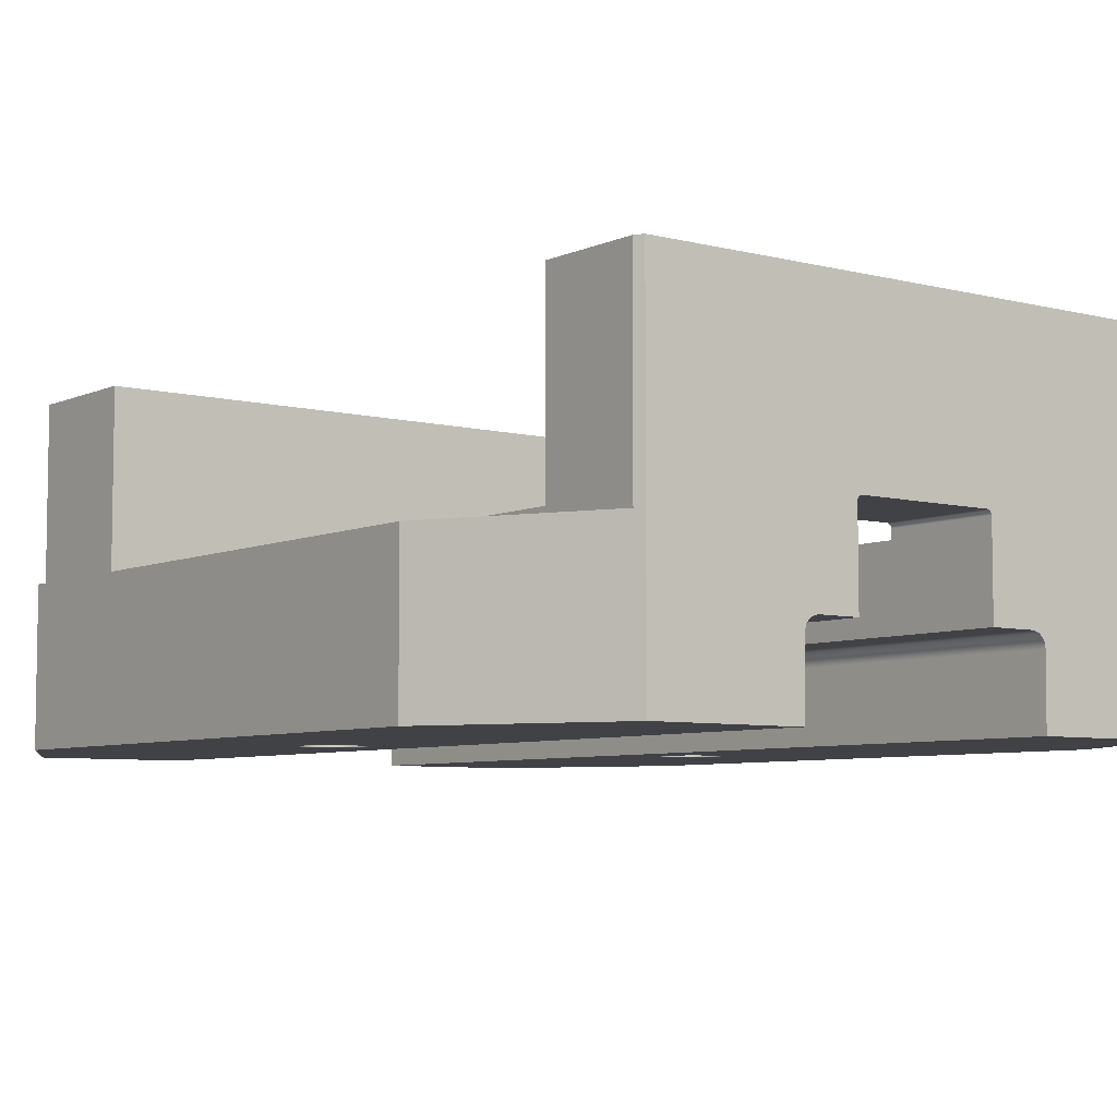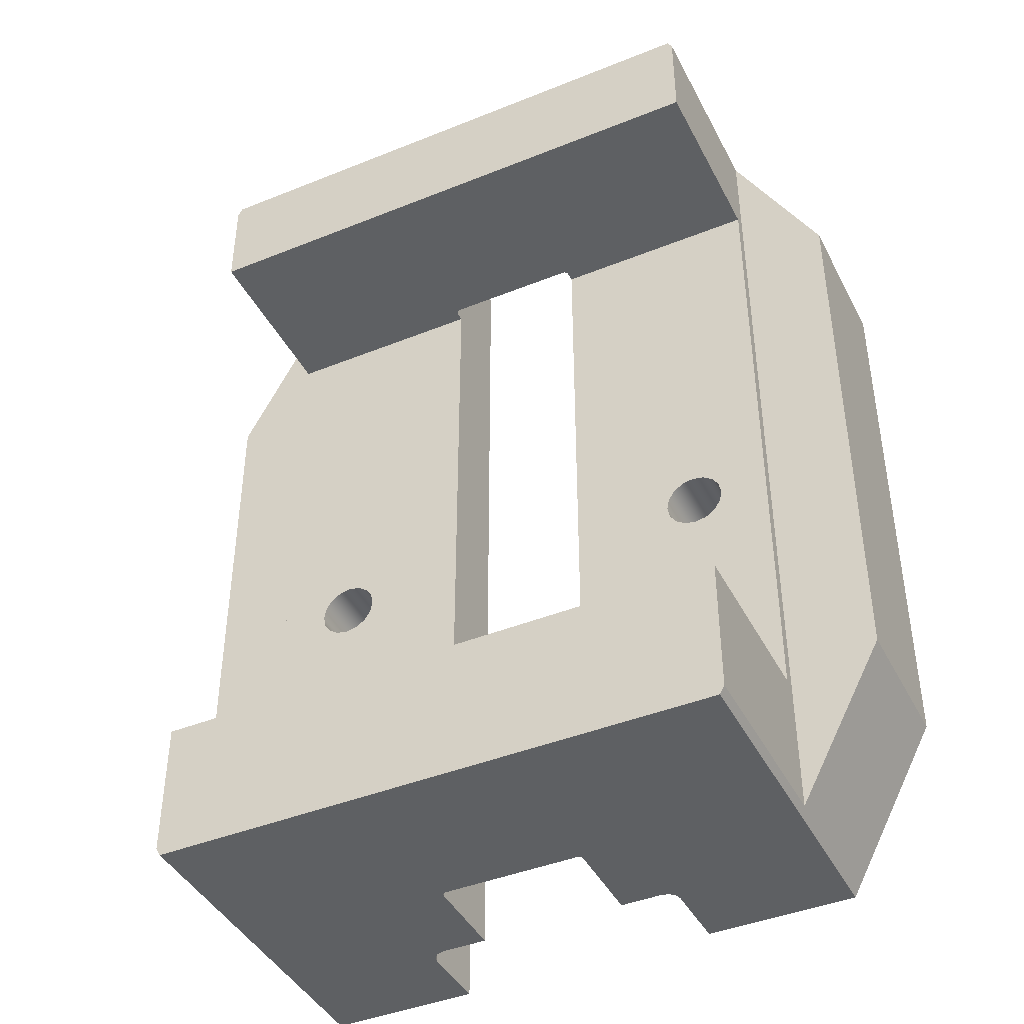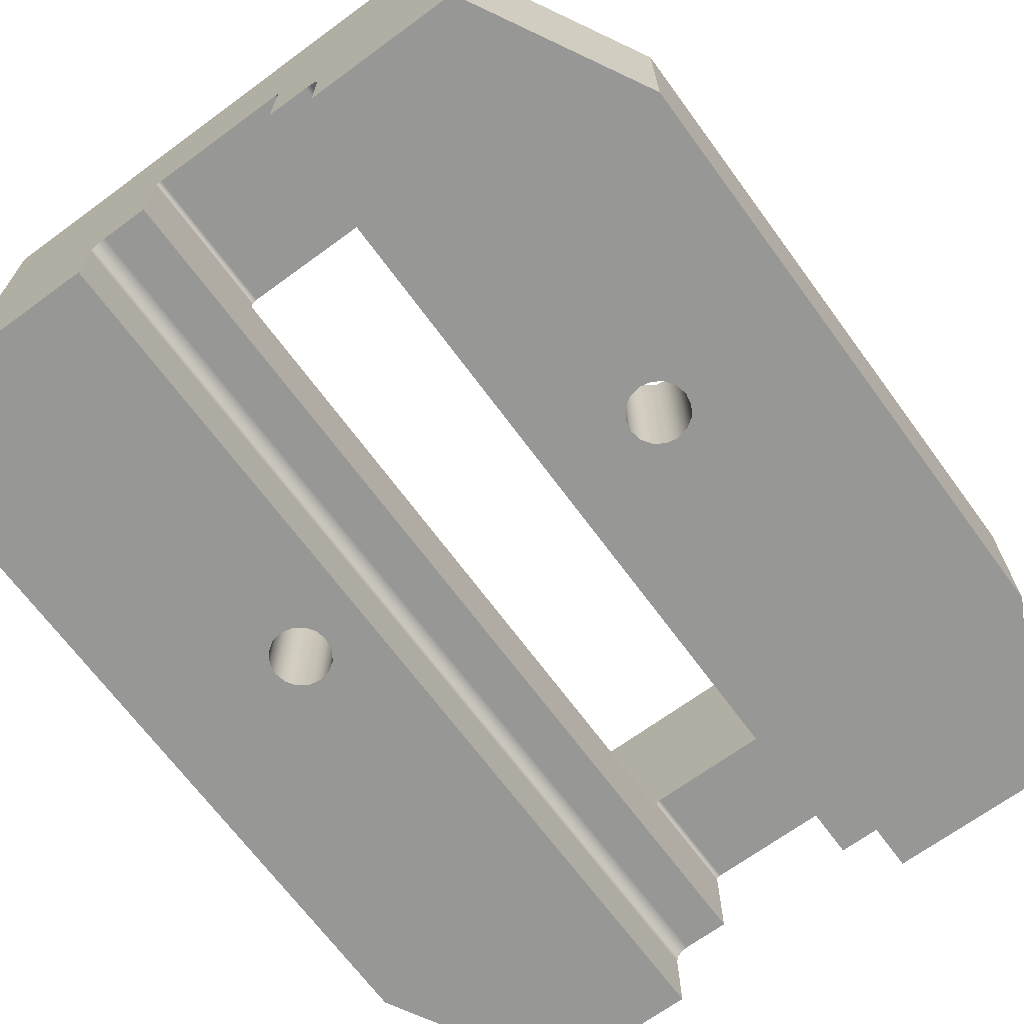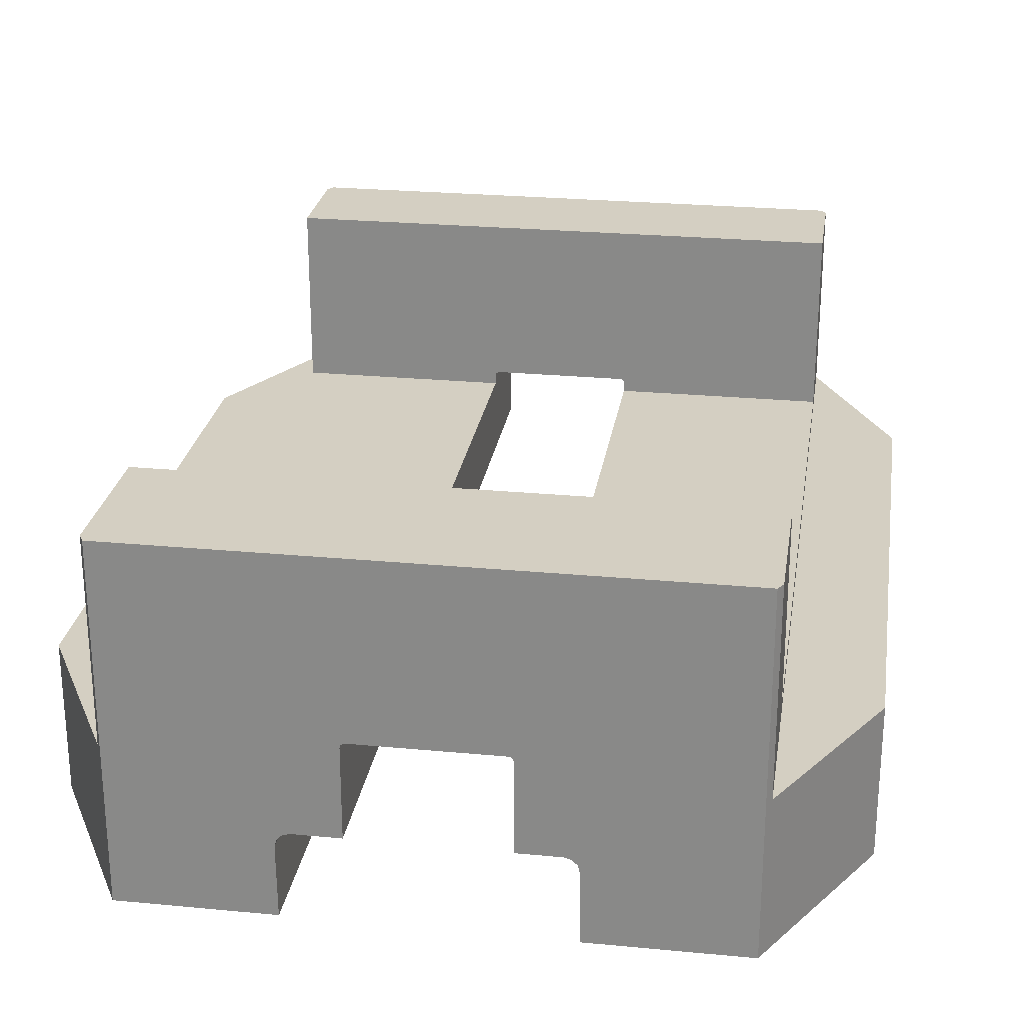
<metadata>
{"format":"obj","ext":"obj","renderer":"f3d","projection":"perspective","resolution":1024,"background":"white","views":[{"elev":-6.3,"azim":142.5,"up":"+Z"},{"elev":-42.6,"azim":25.7,"up":"+Y"},{"elev":-68.1,"azim":36.3,"up":"+Z"},{"elev":25.5,"azim":8.7,"up":"+Z"}]}
</metadata>
<code>
v 1.875 -0.6 1.75
v 1.9 -0.7244 1.75
v 1.97 -0.8298 1.75
v 2.076 -0.9003 1.75
v 2.2 -0.925 1.75
v 2.324 -0.9003 1.75
v 2.43 -0.8298 1.75
v 2.5 -0.7244 1.75
v 2.525 -0.6 1.75
v 2.5 -0.4756 1.75
v 2.43 -0.3702 1.75
v 2.324 -0.2997 1.75
v 2.2 -0.275 1.75
v 2.076 -0.2997 1.75
v 1.97 -0.3702 1.75
v 1.9 -0.4756 1.75
v 1.875 -0.6 0
v 1.9 -0.4756 0
v 1.97 -0.3702 0
v 2.076 -0.2997 0
v 2.2 -0.275 0
v 2.324 -0.2997 0
v 2.43 -0.3702 0
v 2.5 -0.4756 0
v 2.525 -0.6 0
v 2.5 -0.7244 0
v 2.43 -0.8298 0
v 2.324 -0.9003 0
v 2.2 -0.925 0
v 2.076 -0.9003 0
v 1.97 -0.8298 0
v 1.9 -0.7244 0
v 1.875 -0.6 1.75
v 1.875 -0.6 0
v -2.525 -0.6 1.75
v -2.5 -0.7244 1.75
v -2.43 -0.8298 1.75
v -2.324 -0.9003 1.75
v -2.2 -0.925 1.75
v -2.076 -0.9003 1.75
v -1.97 -0.8298 1.75
v -1.9 -0.7244 1.75
v -1.875 -0.6 1.75
v -1.9 -0.4756 1.75
v -1.97 -0.3702 1.75
v -2.076 -0.2997 1.75
v -2.2 -0.275 1.75
v -2.324 -0.2997 1.75
v -2.43 -0.3702 1.75
v -2.5 -0.4756 1.75
v -2.525 -0.6 0
v -2.5 -0.4756 0
v -2.43 -0.3702 0
v -2.324 -0.2997 0
v -2.2 -0.275 0
v -2.076 -0.2997 0
v -1.97 -0.3702 0
v -1.9 -0.4756 0
v -1.875 -0.6 0
v -1.9 -0.7244 0
v -1.97 -0.8298 0
v -2.076 -0.9003 0
v -2.2 -0.925 0
v -2.324 -0.9003 0
v -2.43 -0.8298 0
v -2.5 -0.7244 0
v -2.525 -0.6 1.75
v -2.525 -0.6 0
v 3.05 -3.45 3.735
v 3.05 -3.45 1.75
v 0.7825 -3.45 1.75
v 0.7825 -3.45 1.85
v 0.7758 -3.45 1.875
v 0.7575 -3.45 1.893
v 0.7325 -3.45 1.9
v -0.7325 -3.45 1.9
v -0.7575 -3.45 1.893
v -0.7758 -3.45 1.875
v -0.7825 -3.45 1.85
v -0.7825 -3.45 1.75
v -3.05 -3.45 1.75
v -3.05 -3.45 3.735
v -2.525 -0.6 1.75
v -2.5 -0.4756 1.75
v -2.43 -0.3702 1.75
v -2.324 -0.2997 1.75
v -2.2 -0.275 1.75
v -2.076 -0.2997 1.75
v -1.97 -0.3702 1.75
v -1.9 -0.4756 1.75
v -1.875 -0.6 1.75
v -1.9 -0.7244 1.75
v -1.97 -0.8298 1.75
v -2.076 -0.9003 1.75
v -2.2 -0.925 1.75
v -2.324 -0.9003 1.75
v -2.43 -0.8298 1.75
v -2.5 -0.7244 1.75
v -3.05 3.8 1.75
v -3.05 -3.45 1.75
v -0.7825 -3.45 1.75
v -0.7825 3.8 1.75
v 1.875 -0.6 1.75
v 1.9 -0.4756 1.75
v 1.97 -0.3702 1.75
v 2.076 -0.2997 1.75
v 2.2 -0.275 1.75
v 2.324 -0.2997 1.75
v 2.43 -0.3702 1.75
v 2.5 -0.4756 1.75
v 2.525 -0.6 1.75
v 2.5 -0.7244 1.75
v 2.43 -0.8298 1.75
v 2.324 -0.9003 1.75
v 2.2 -0.925 1.75
v 2.076 -0.9003 1.75
v 1.97 -0.8298 1.75
v 1.9 -0.7244 1.75
v 3.05 -3.45 1.75
v 3.05 3.8 1.75
v 0.7825 3.8 1.75
v 0.7825 -3.45 1.75
v 3.05 3.8 1.75
v 3.05 3.8 3.735
v -3.05 3.8 3.735
v -3.05 3.8 1.75
v -0.7825 3.8 1.75
v -0.7825 3.8 1.85
v -0.7758 3.8 1.875
v -0.7575 3.8 1.893
v -0.7325 3.8 1.9
v 0.7325 3.8 1.9
v 0.7575 3.8 1.893
v 0.7758 3.8 1.875
v 0.7825 3.8 1.85
v 0.7825 3.8 1.75
v 3.05 3.8 3.735
v 3.05 3.8 1.75
v 3.05 -3.45 1.75
v 3.05 -3.45 3.735
v 3.05 -4.907 3.735
v 3.05 -4.907 1.62
v 3.05 4.907 1.62
v 3.05 4.907 3.735
v 3.05 -3.45 3.735
v -3.05 -3.45 3.735
v -3.05 -4.907 3.735
v -3 -5 3.735
v 3 -5 3.735
v 3.05 -4.907 3.735
v 0.7825 -3.45 1.85
v 0.7825 -3.45 1.75
v 0.7825 3.8 1.75
v 0.7825 3.8 1.85
v 0.7825 5 1.85
v 0.7825 5 0.9
v 0.7825 -5 0.9
v 0.7825 -5 1.85
v 0.7825 3.8 1.85
v 0.7758 3.8 1.875
v 0.7575 3.8 1.893
v 0.7325 3.8 1.9
v 0.7325 5 1.9
v 0.7575 5 1.893
v 0.7758 5 1.875
v 0.7825 5 1.85
v 0.7325 3.8 1.9
v -0.7325 3.8 1.9
v -0.7325 5 1.9
v 0.7325 5 1.9
v -0.7325 3.8 1.9
v -0.7575 3.8 1.893
v -0.7758 3.8 1.875
v -0.7825 3.8 1.85
v -0.7825 5 1.85
v -0.7758 5 1.875
v -0.7575 5 1.893
v -0.7325 5 1.9
v 3.05 -4.907 1.62
v 4 -3.15 1.62
v 4 3.15 1.62
v 3.05 4.907 1.62
v -3.05 3.8 1.75
v -3.05 3.8 3.735
v -3.05 4.907 3.735
v -3.05 4.907 1.62
v -3.05 -4.907 1.62
v -3.05 -4.907 3.735
v -3.05 -3.45 3.735
v -3.05 -3.45 1.75
v -3.05 4.907 1.62
v -4 3.15 1.62
v -4 -3.15 1.62
v -3.05 -4.907 1.62
v -1.412 5 0
v -1.421 5 0.7481
v -1.421 -5 0.7481
v -1.412 -5 0
v 1.379 5 0.7519
v 1.388 5 0
v 1.388 -5 0
v 1.379 -5 0.7519
v 1.229 5 0.9
v 1.303 5 0.8802
v 1.358 5 0.8261
v 1.379 5 0.7519
v 1.379 -5 0.7519
v 1.358 -5 0.8261
v 1.303 -5 0.8802
v 1.229 -5 0.9
v 0.7825 5 0.9
v 1.229 5 0.9
v 1.229 -5 0.9
v 0.7825 -5 0.9
v 0.7325 -3.45 1.9
v 0.7575 -3.45 1.893
v 0.7758 -3.45 1.875
v 0.7825 -3.45 1.85
v 0.7825 -5 1.85
v 0.7758 -5 1.875
v 0.7575 -5 1.893
v 0.7325 -5 1.9
v -0.7325 -3.45 1.9
v 0.7325 -3.45 1.9
v 0.7325 -5 1.9
v -0.7325 -5 1.9
v -0.7825 -3.45 1.85
v -0.7758 -3.45 1.875
v -0.7575 -3.45 1.893
v -0.7325 -3.45 1.9
v -0.7325 -5 1.9
v -0.7575 -5 1.893
v -0.7758 -5 1.875
v -0.7825 -5 1.85
v -0.7825 -3.45 1.75
v -0.7825 -3.45 1.85
v -0.7825 -5 1.85
v -0.7825 -5 0.9
v -0.7825 5 0.9
v -0.7825 5 1.85
v -0.7825 3.8 1.85
v -0.7825 3.8 1.75
v -1.271 5 0.9
v -0.7825 5 0.9
v -0.7825 -5 0.9
v -1.271 -5 0.9
v -1.421 5 0.7481
v -1.402 5 0.8239
v -1.347 5 0.8796
v -1.271 5 0.9
v -1.271 -5 0.9
v -1.347 -5 0.8796
v -1.402 -5 0.8239
v -1.421 -5 0.7481
v 3.05 4.907 3.735
v 3.05 4.907 1.62
v 4 3.15 1.62
v 4 3.15 0
v 3 5 0
v 3 5 3.735
v -3.05 3.8 3.735
v 3.05 3.8 3.735
v 3.05 4.907 3.735
v 3 5 3.735
v -3 5 3.735
v -3.05 4.907 3.735
v -3.05 -4.907 3.735
v -3.05 -4.907 1.62
v -4 -3.15 1.62
v -4 -3.15 0
v -3 -5 0
v -3 -5 3.735
v -1.412 -5 0
v -1.421 -5 0.7481
v -1.402 -5 0.8239
v -1.347 -5 0.8796
v -1.271 -5 0.9
v -0.7825 -5 0.9
v -0.7825 -5 1.85
v -0.7758 -5 1.875
v -0.7575 -5 1.893
v -0.7325 -5 1.9
v 0.7325 -5 1.9
v 0.7575 -5 1.893
v 0.7758 -5 1.875
v 0.7825 -5 1.85
v 0.7825 -5 0.9
v 1.229 -5 0.9
v 1.303 -5 0.8802
v 1.358 -5 0.8261
v 1.379 -5 0.7519
v 1.388 -5 0
v 3 -5 0
v 3 -5 3.735
v -3 -5 3.735
v -3 -5 0
v 1.875 -0.6 0
v 1.9 -0.7244 0
v 1.97 -0.8298 0
v 2.076 -0.9003 0
v 2.2 -0.925 0
v 2.324 -0.9003 0
v 2.43 -0.8298 0
v 2.5 -0.7244 0
v 2.525 -0.6 0
v 2.5 -0.4756 0
v 2.43 -0.3702 0
v 2.324 -0.2997 0
v 2.2 -0.275 0
v 2.076 -0.2997 0
v 1.97 -0.3702 0
v 1.9 -0.4756 0
v 1.388 -5 0
v 1.388 5 0
v 3 5 0
v 4 3.15 0
v 4 -3.15 0
v 3 -5 0
v 4 3.15 1.62
v 4 -3.15 1.62
v 4 -3.15 0
v 4 3.15 0
v 3.05 -4.907 1.62
v 3.05 -4.907 3.735
v 3 -5 3.735
v 3 -5 0
v 4 -3.15 0
v 4 -3.15 1.62
v -4 -3.15 1.62
v -4 3.15 1.62
v -4 3.15 0
v -4 -3.15 0
v -3.05 4.907 1.62
v -3.05 4.907 3.735
v -3 5 3.735
v -3 5 0
v -4 3.15 0
v -4 3.15 1.62
v -1.421 5 0.7481
v -1.412 5 0
v -3 5 0
v -3 5 3.735
v 3 5 3.735
v 3 5 0
v 1.388 5 0
v 1.379 5 0.7519
v 1.358 5 0.8261
v 1.303 5 0.8802
v 1.229 5 0.9
v 0.7825 5 0.9
v 0.7825 5 1.85
v 0.7758 5 1.875
v 0.7575 5 1.893
v 0.7325 5 1.9
v -0.7325 5 1.9
v -0.7575 5 1.893
v -0.7758 5 1.875
v -0.7825 5 1.85
v -0.7825 5 0.9
v -1.271 5 0.9
v -1.347 5 0.8796
v -1.402 5 0.8239
v -2.525 -0.6 0
v -2.5 -0.7244 0
v -2.43 -0.8298 0
v -2.324 -0.9003 0
v -2.2 -0.925 0
v -2.076 -0.9003 0
v -1.97 -0.8298 0
v -1.9 -0.7244 0
v -1.875 -0.6 0
v -1.9 -0.4756 0
v -1.97 -0.3702 0
v -2.076 -0.2997 0
v -2.2 -0.275 0
v -2.324 -0.2997 0
v -2.43 -0.3702 0
v -2.5 -0.4756 0
v -1.412 5 0
v -1.412 -5 0
v -3 -5 0
v -4 -3.15 0
v -4 3.15 0
v -3 5 0
g b7a30ea8-e308-11ea-89c2-54bf646e7e1f
f 2 32 1
f 1 32 34
f 33 17 16
f 16 17 18
f 16 18 15
f 15 18 19
f 15 19 14
f 14 19 20
f 14 20 13
f 13 20 21
f 13 21 12
f 12 21 22
f 12 22 11
f 11 22 23
f 11 23 10
f 10 23 24
f 10 24 9
f 9 24 25
f 9 25 8
f 8 25 26
f 8 26 7
f 7 26 27
f 7 27 6
f 6 27 28
f 6 28 5
f 5 28 29
f 5 29 4
f 4 29 30
f 4 30 3
f 3 30 31
f 3 31 2
f 2 31 32
g b7a49534-e308-11ea-b590-54bf646e7e1f
f 36 66 35
f 35 66 68
f 67 51 50
f 50 51 52
f 50 52 49
f 49 52 53
f 49 53 48
f 48 53 54
f 48 54 47
f 47 54 55
f 47 55 46
f 46 55 56
f 46 56 45
f 45 56 57
f 45 57 44
f 44 57 58
f 44 58 43
f 43 58 59
f 43 59 42
f 42 59 60
f 42 60 41
f 41 60 61
f 41 61 40
f 40 61 62
f 40 62 39
f 39 62 63
f 39 63 38
f 38 63 64
f 38 64 37
f 37 64 65
f 37 65 36
f 36 65 66
g b6eb1200-e308-11ea-9296-54bf646e7e1f
f 70 75 69
f 69 75 76
f 69 76 82
f 82 76 81
f 81 76 77
f 81 77 78
f 71 72 70
f 70 72 73
f 70 73 74
f 74 75 70
f 78 79 81
f 81 79 80
g b6ed34dc-e308-11ea-ae94-54bf646e7e1f
f 84 99 83
f 83 99 100
f 83 100 98
f 98 100 97
f 97 100 96
f 96 100 95
f 95 100 94
f 94 100 101
f 94 101 93
f 93 101 92
f 92 101 91
f 91 101 102
f 91 102 90
f 90 102 89
f 89 102 88
f 88 102 99
f 88 99 87
f 87 99 86
f 86 99 85
f 85 99 84
g b6ee9464-e308-11ea-8e5d-54bf646e7e1f
f 104 121 103
f 103 121 122
f 103 122 118
f 118 122 117
f 117 122 116
f 116 122 119
f 116 119 115
f 115 119 114
f 114 119 113
f 113 119 112
f 112 119 111
f 111 119 120
f 111 120 110
f 110 120 109
f 109 120 108
f 108 120 107
f 107 120 106
f 106 120 121
f 106 121 105
f 105 121 104
g b6efccca-e308-11ea-a9ed-54bf646e7e1f
f 124 132 123
f 123 132 133
f 123 133 134
f 132 124 131
f 131 124 125
f 131 125 126
f 127 128 126
f 126 128 129
f 126 129 130
f 130 131 126
f 134 135 123
f 123 135 136
g b63f7106-e308-11ea-80f8-54bf646e7e1f
f 137 138 144
f 144 138 143
f 143 138 139
f 143 139 142
f 142 139 141
f 141 139 140
g b496691e-e308-11ea-b497-54bf646e7e1f
f 145 146 150
f 150 146 147
f 150 147 149
f 149 147 148
g b644c7de-e308-11ea-9a1b-54bf646e7e1f
f 151 152 158
f 158 152 157
f 157 152 156
f 156 152 153
f 156 153 155
f 155 153 154
g b6456414-e308-11ea-a615-54bf646e7e1f
f 166 159 165
f 165 159 160
f 165 160 161
f 162 163 161
f 161 163 164
f 161 164 165
g b6462766-e308-11ea-aa72-54bf646e7e1f
f 167 168 170
f 170 168 169
g b646ea9c-e308-11ea-89ed-54bf646e7e1f
f 178 171 177
f 177 171 172
f 177 172 173
f 174 175 173
f 173 175 176
f 173 176 177
g b6403448-e308-11ea-a006-54bf646e7e1f
f 180 181 179
f 179 181 182
g b640a96e-e308-11ea-8814-54bf646e7e1f
f 184 185 183
f 183 185 186
f 183 186 190
f 190 186 187
f 190 187 188
f 188 189 190
g b64145b4-e308-11ea-bde9-54bf646e7e1f
f 191 192 194
f 194 192 193
g b6423012-e308-11ea-a65f-54bf646e7e1f
f 195 196 198
f 198 196 197
g b642cc4c-e308-11ea-bd04-54bf646e7e1f
f 199 200 202
f 202 200 201
g b6436868-e308-11ea-8f3d-54bf646e7e1f
f 210 203 209
f 209 203 204
f 209 204 208
f 208 204 205
f 208 205 207
f 207 205 206
g b6440492-e308-11ea-ae36-54bf646e7e1f
f 211 212 214
f 214 212 213
g 86bb1f17-e17c-320e-9c71-936d9e6aaf8b
f 222 215 221
f 221 215 216
f 221 216 217
f 218 219 217
f 217 219 220
f 217 220 221
g 4cfb55aa-301d-31e2-95a1-70deb189e78b
f 223 224 226
f 226 224 225
g d250b80b-6d73-3427-9329-317d8240fb59
f 234 227 233
f 233 227 228
f 233 228 229
f 230 231 229
f 229 231 232
f 229 232 233
g b6482318-e308-11ea-a85a-54bf646e7e1f
f 236 237 235
f 235 237 238
f 235 238 239
f 235 239 242
f 242 239 240
f 242 240 241
g b649346e-e308-11ea-a65e-54bf646e7e1f
f 243 244 246
f 246 244 245
g b64b573e-e308-11ea-8c9d-54bf646e7e1f
f 254 247 253
f 253 247 248
f 253 248 252
f 252 248 249
f 252 249 251
f 251 249 250
g b493aa34-e308-11ea-91f0-54bf646e7e1f
f 255 256 260
f 260 256 259
f 259 256 258
f 258 256 257
g b40249c7-8fe9-30ca-9e4f-e4e890d28df5
f 261 262 266
f 266 262 263
f 266 263 265
f 265 263 264
g b495099c-e308-11ea-b2d3-54bf646e7e1f
f 267 268 272
f 272 268 271
f 271 268 270
f 270 268 269
g b494bb86-e308-11ea-87f2-54bf646e7e1f
f 273 274 296
f 296 274 275
f 296 275 295
f 295 275 276
f 295 276 279
f 279 276 277
f 279 277 278
f 279 280 295
f 295 280 281
f 295 281 282
f 282 283 295
f 295 283 294
f 294 283 284
f 294 284 285
f 285 286 294
f 294 286 289
f 294 289 290
f 287 288 286
f 286 288 289
f 294 290 293
f 293 290 291
f 293 291 292
g adcfb4c0-9e23-3ec2-b3de-85064192ebe6
f 298 313 297
f 297 313 314
f 297 314 312
f 312 314 311
f 311 314 310
f 310 314 309
f 309 314 315
f 309 315 308
f 308 315 307
f 307 315 306
f 306 315 316
f 306 316 305
f 305 316 317
f 305 317 318
f 298 299 313
f 313 299 300
f 313 300 301
f 313 301 318
f 318 301 302
f 318 302 303
f 303 304 318
f 318 304 305
g b493f84a-e308-11ea-8064-54bf646e7e1f
f 319 320 322
f 322 320 321
g b4946d68-e308-11ea-a27c-54bf646e7e1f
f 324 325 323
f 323 325 326
f 323 326 327
f 327 328 323
g b49557b4-e308-11ea-b907-54bf646e7e1f
f 329 330 332
f 332 330 331
g b495a5d4-e308-11ea-b8f9-54bf646e7e1f
f 334 335 333
f 333 335 336
f 333 336 337
f 337 338 333
g b4961afa-e308-11ea-8911-54bf646e7e1f
f 340 341 339
f 339 341 362
f 362 341 342
f 362 342 361
f 361 342 358
f 361 358 360
f 360 358 359
f 343 355 342
f 342 355 356
f 342 356 357
f 344 347 343
f 343 347 348
f 343 348 351
f 351 348 349
f 351 349 350
f 345 346 344
f 344 346 347
f 351 352 343
f 343 352 353
f 343 353 354
f 354 355 343
f 357 358 342
g b496de42-e308-11ea-bbda-54bf646e7e1f
f 364 381 363
f 363 381 382
f 363 382 383
f 364 365 381
f 381 365 366
f 381 366 367
f 381 367 380
f 380 367 368
f 380 368 369
f 369 370 380
f 380 370 371
f 380 371 379
f 379 371 372
f 379 372 373
f 373 374 379
f 379 374 375
f 379 375 384
f 384 375 376
f 384 376 377
f 377 378 384
f 384 378 383
f 383 378 363

</code>
